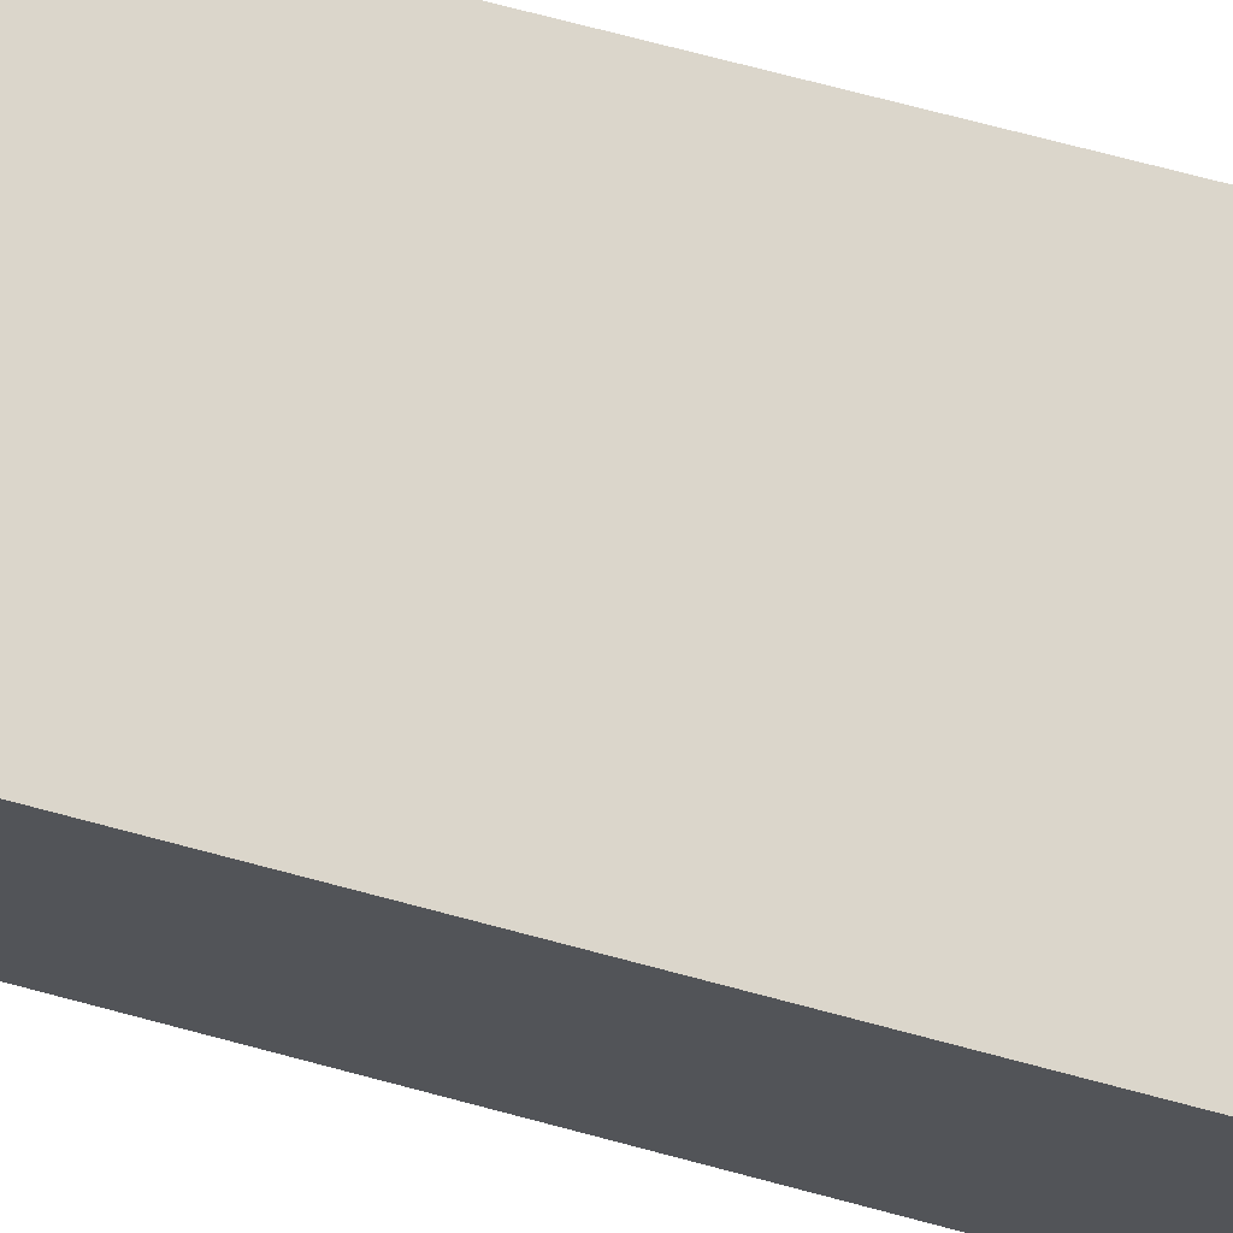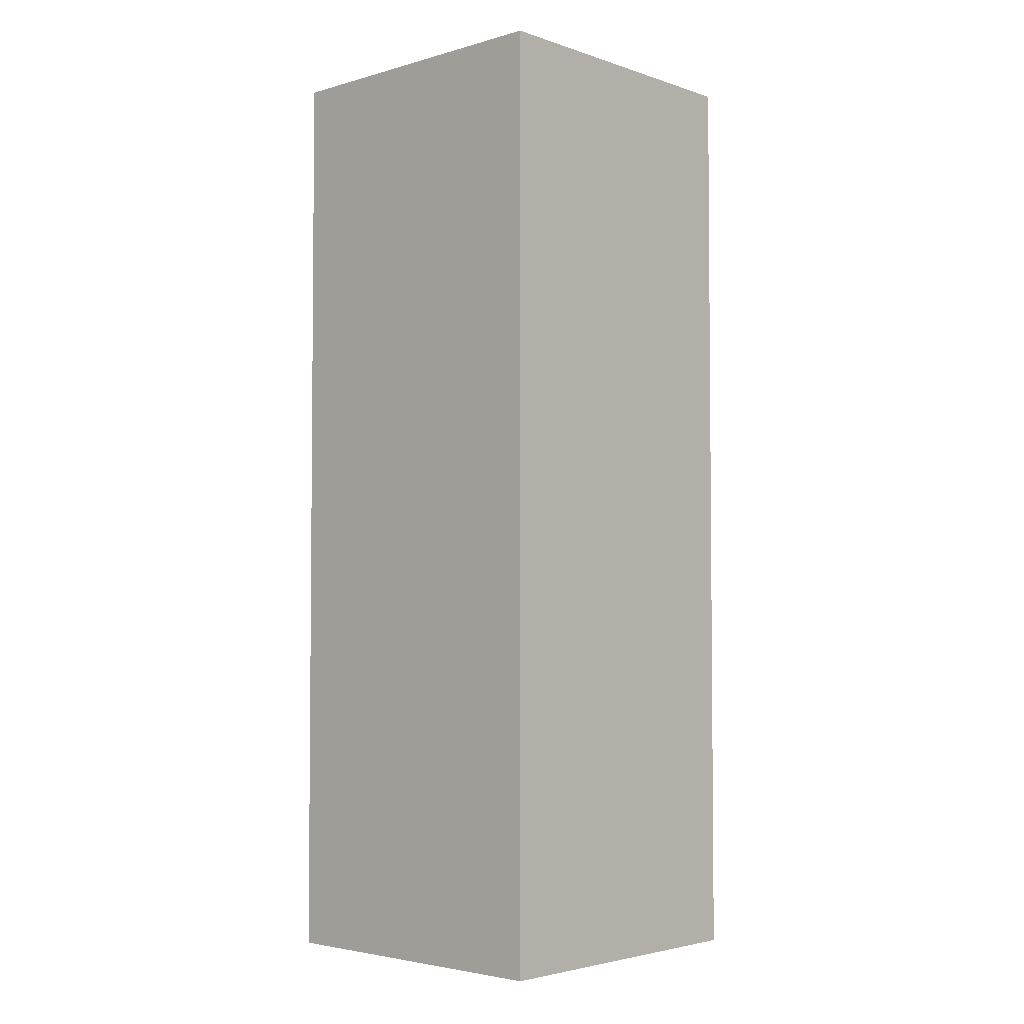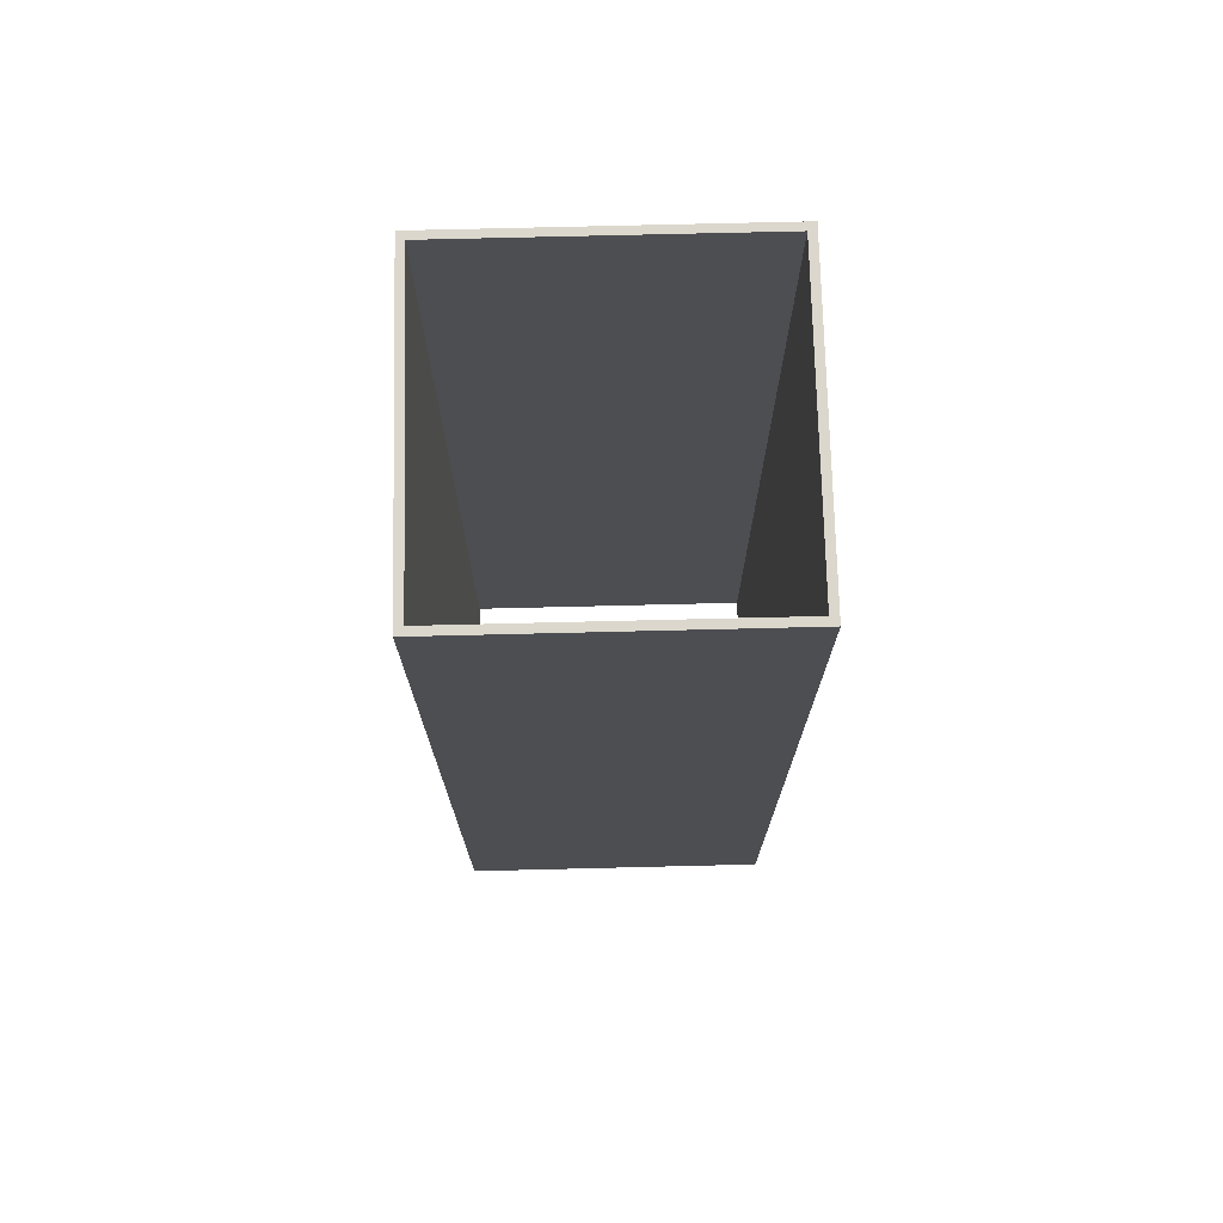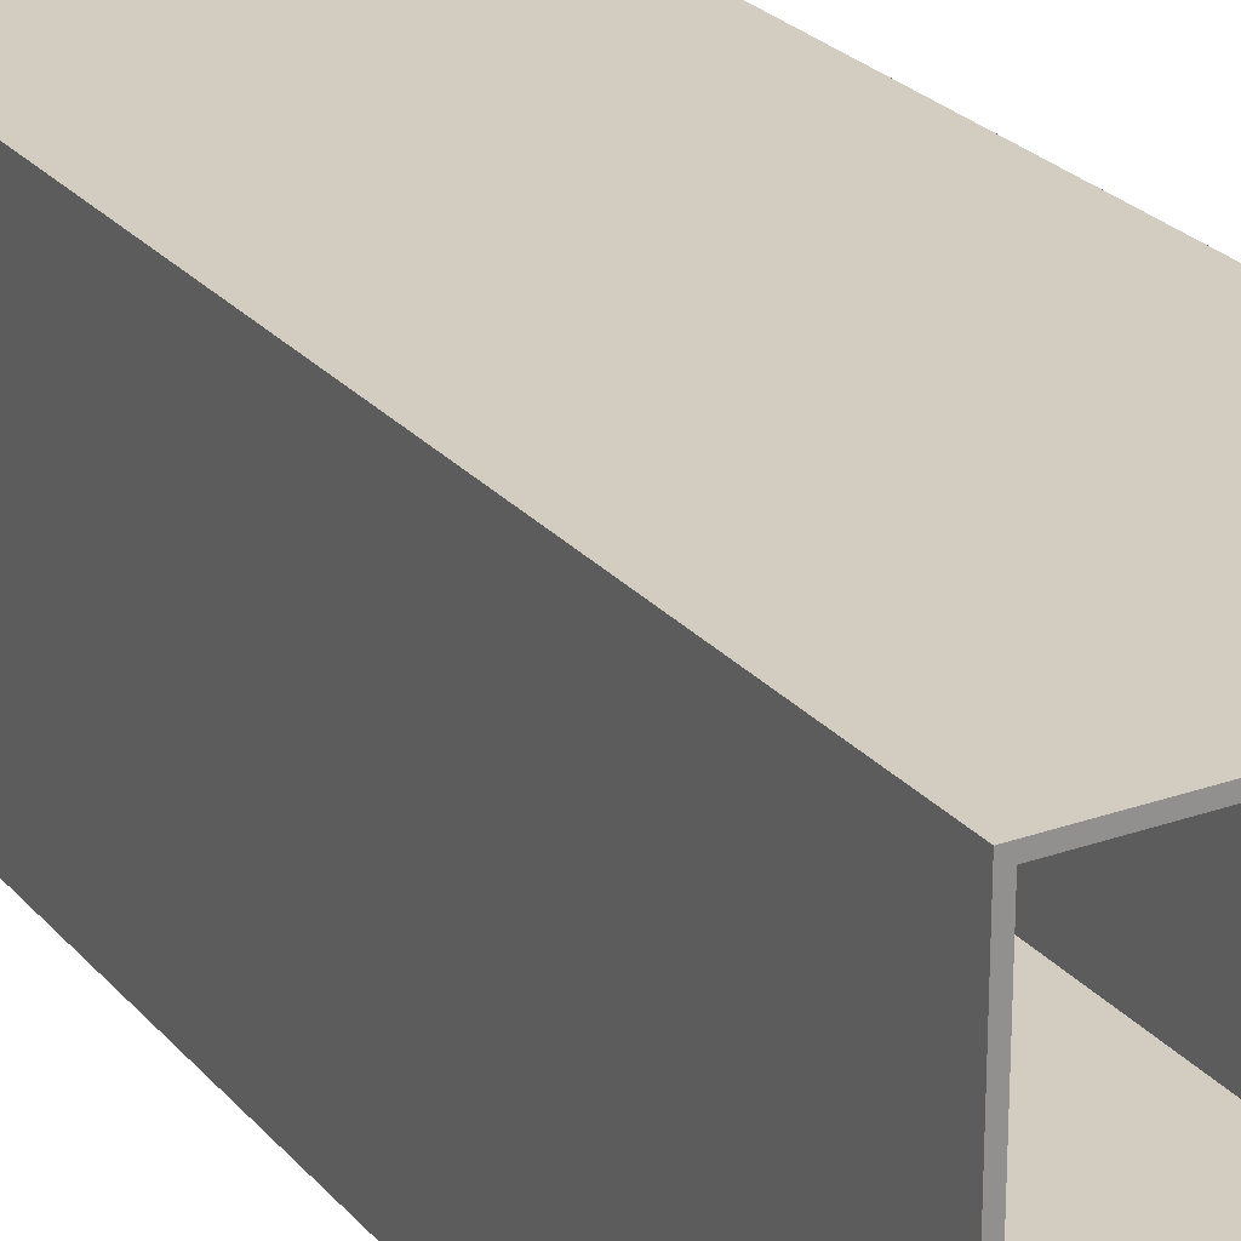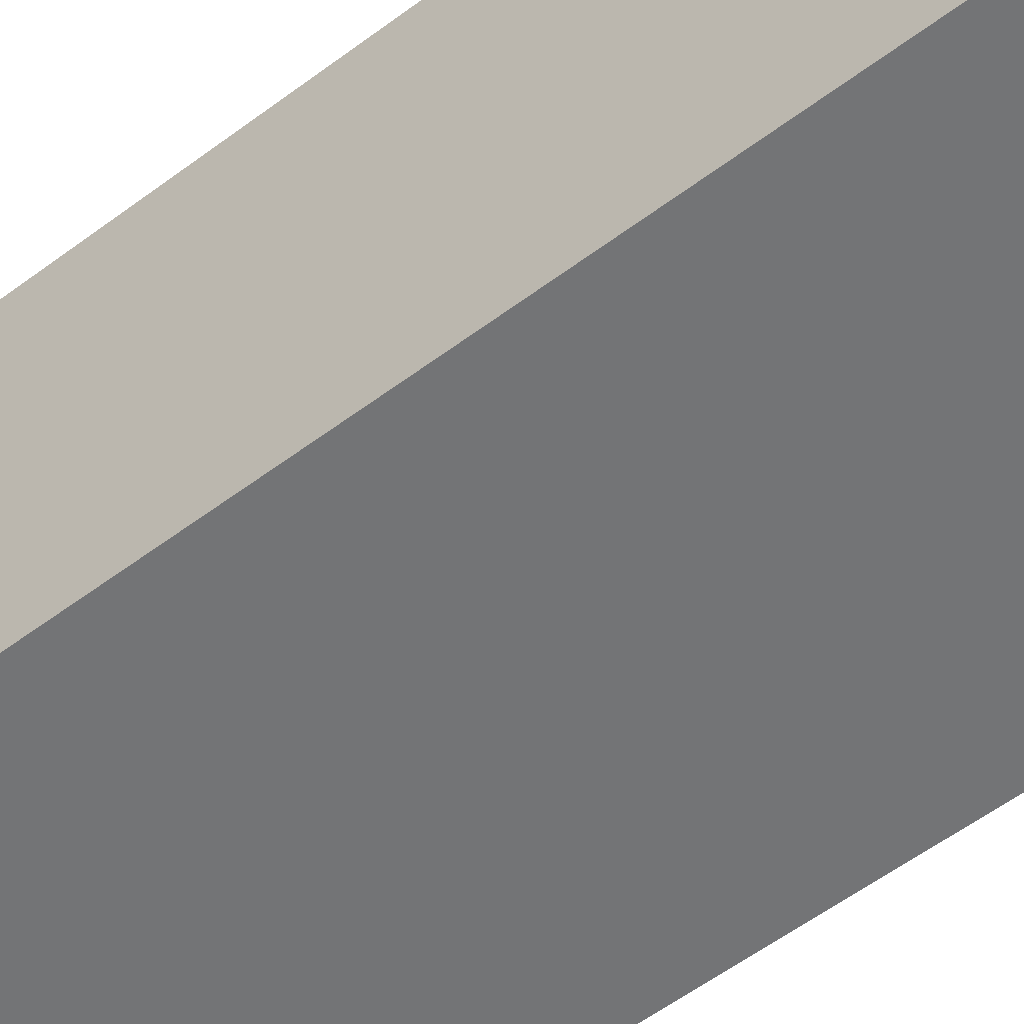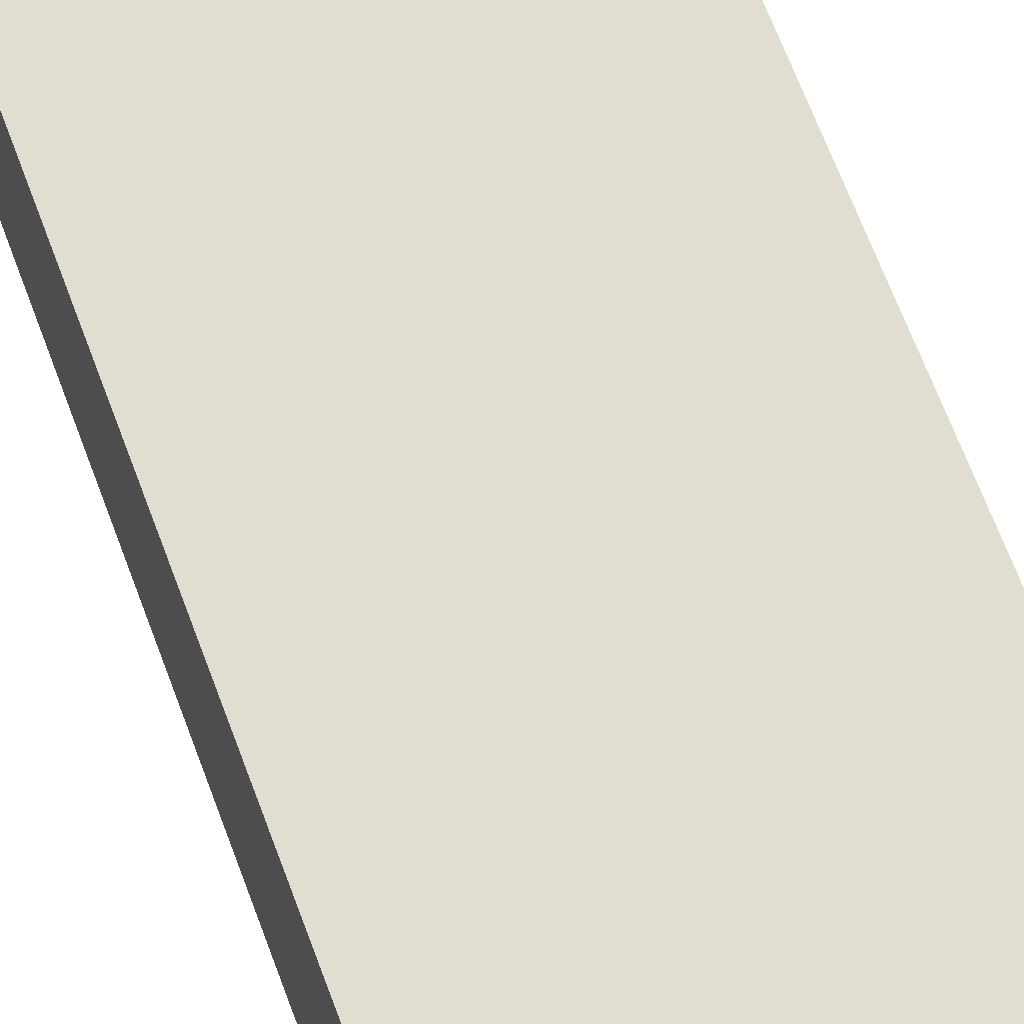
<metadata>
{"format":"obj","ext":"obj","renderer":"f3d","projection":"perspective","resolution":1024,"background":"white","views":[{"elev":73.6,"azim":-75.2,"up":"+Y"},{"elev":-3.5,"azim":132.9,"up":"+Z"},{"elev":73.2,"azim":178.6,"up":"+Z"},{"elev":24.7,"azim":-30.1,"up":"+Y"},{"elev":-56.1,"azim":-51.7,"up":"+Y"},{"elev":68.5,"azim":-20.6,"up":"+Y"}]}
</metadata>
<code>
v -20 0 60
v -20 0 20
v -20 0 -20
v -20 0 -60
v -20 1 60
v -20 1 20
v -20 1 -20
v -20 1 -60
v -20 40 60
v -20 40 20
v -20 40 -20
v -20 40 -60
v 19 1 60
v 19 1 20
v 19 1 -20
v 19 1 -60
v 19 39 60
v 19 39 20
v 19 39 -20
v 19 39 -60
v -19 1 60
v -19 1 20
v -19 1 -20
v -19 1 -60
v -19 39 60
v -19 39 20
v -19 39 -20
v -19 39 -60
v 20 0 60
v 20 0 20
v 20 0 -20
v 20 0 -60
v 20 1 60
v 20 1 20
v 20 1 -20
v 20 1 -60
v 20 40 60
v 20 40 20
v 20 40 -20
v 20 40 -60
v -20 0 60
v -20 1 60
v -20 40 60
v -19 1 60
v -19 39 60
v -19 40 60
v 19 1 60
v 19 39 60
v 19 40 60
v 20 0 60
v 20 1 60
v 20 40 60
v -20 0 -60
v -20 1 -60
v -20 40 -60
v -19 1 -60
v -19 39 -60
v -19 40 -60
v 19 1 -60
v 19 39 -60
v 19 40 -60
v 20 0 -60
v 20 1 -60
v 20 40 -60
v -20 0 60
v 20 0 60
v -20 0 20
v 20 0 20
v -20 0 -20
v 20 0 -20
v -20 0 -60
v 20 0 -60
v -19 39 60
v 19 39 60
v -19 39 20
v 19 39 20
v -19 39 -20
v 19 39 -20
v -19 39 -60
v 19 39 -60
v -19 1 60
v 19 1 60
v -19 1 20
v 19 1 20
v -19 1 -20
v 19 1 -20
v -19 1 -60
v 19 1 -60
v -20 40 60
v -19 40 60
v 19 40 60
v 20 40 60
v -20 40 20
v -19 40 20
v 19 40 20
v 20 40 20
v -20 40 -20
v -19 40 -20
v 19 40 -20
v 20 40 -20
v -20 40 -60
v -19 40 -60
v 19 40 -60
v 20 40 -60
f 5 2 1
f 6 3 2
f 6 2 5
f 7 4 3
f 7 3 6
f 8 4 7
f 9 6 5
f 10 7 6
f 10 6 9
f 11 8 7
f 11 7 10
f 12 8 11
f 17 14 13
f 18 15 14
f 18 14 17
f 19 16 15
f 19 15 18
f 20 16 19
f 21 22 25
f 22 23 26
f 25 22 26
f 23 24 27
f 26 23 27
f 27 24 28
f 29 30 33
f 30 31 34
f 33 30 34
f 31 32 35
f 34 31 35
f 35 32 36
f 33 34 37
f 34 35 38
f 37 34 38
f 35 36 39
f 38 35 39
f 39 36 40
f 44 42 41
f 44 43 42
f 45 43 44
f 46 43 45
f 47 44 41
f 48 46 45
f 49 46 48
f 50 47 41
f 51 48 47
f 51 47 50
f 51 49 48
f 52 49 51
f 53 54 56
f 54 55 56
f 56 55 57
f 57 55 58
f 53 56 59
f 57 58 60
f 60 58 61
f 53 59 62
f 59 60 63
f 62 59 63
f 60 61 63
f 63 61 64
f 67 66 65
f 68 66 67
f 69 68 67
f 70 68 69
f 71 70 69
f 72 70 71
f 75 74 73
f 76 74 75
f 77 76 75
f 78 76 77
f 79 78 77
f 80 78 79
f 81 82 83
f 83 82 84
f 83 84 85
f 85 84 86
f 85 86 87
f 87 86 88
f 89 90 93
f 90 91 94
f 93 90 94
f 91 92 95
f 94 91 95
f 95 92 96
f 93 94 97
f 94 95 98
f 97 94 98
f 95 96 99
f 98 95 99
f 99 96 100
f 97 98 101
f 98 99 102
f 101 98 102
f 99 100 103
f 102 99 103
f 103 100 104

</code>
